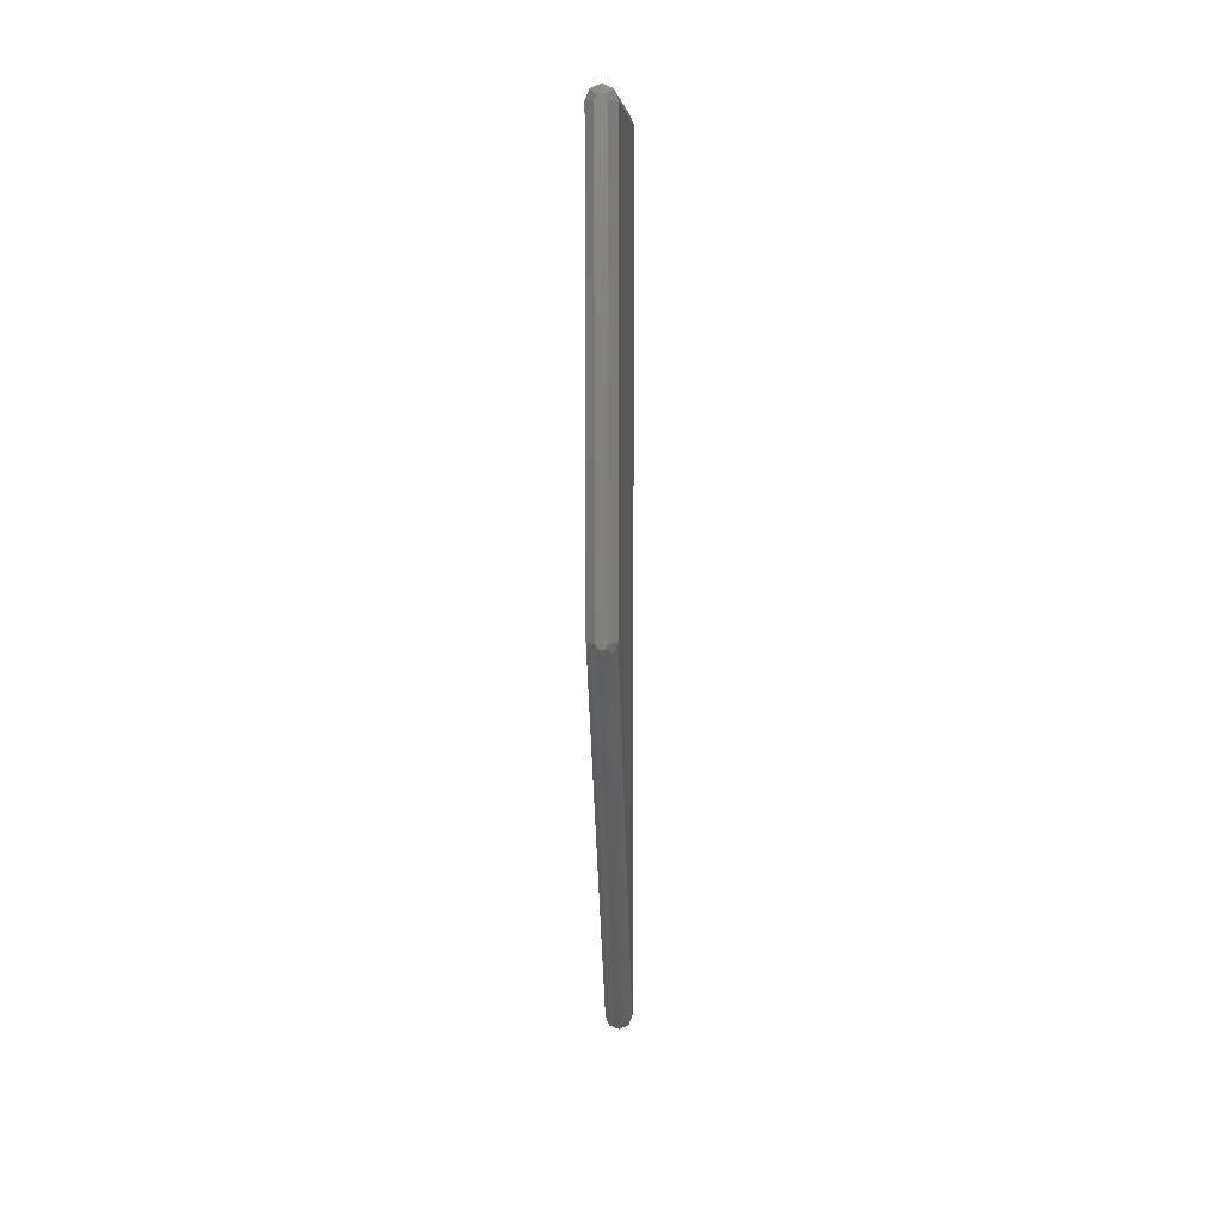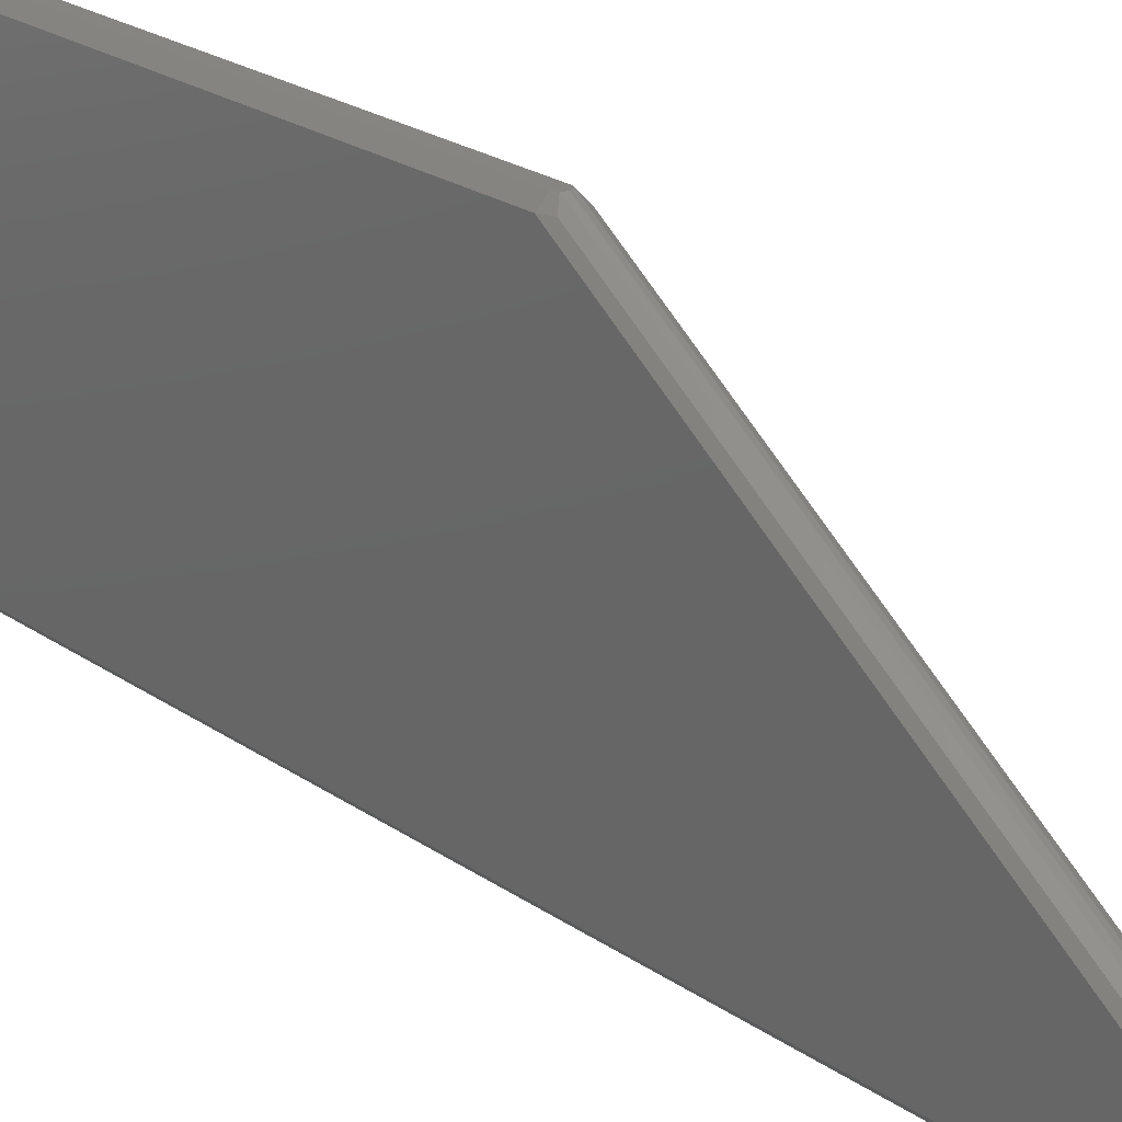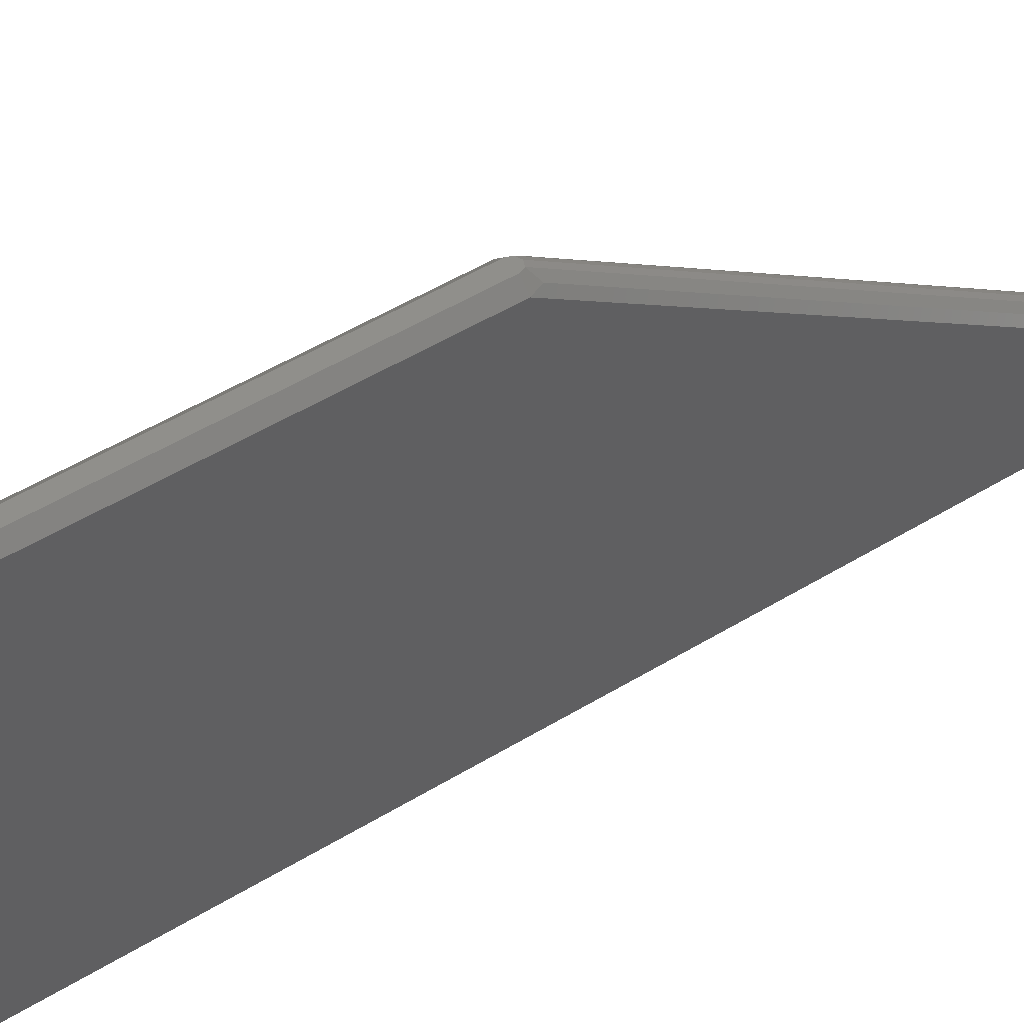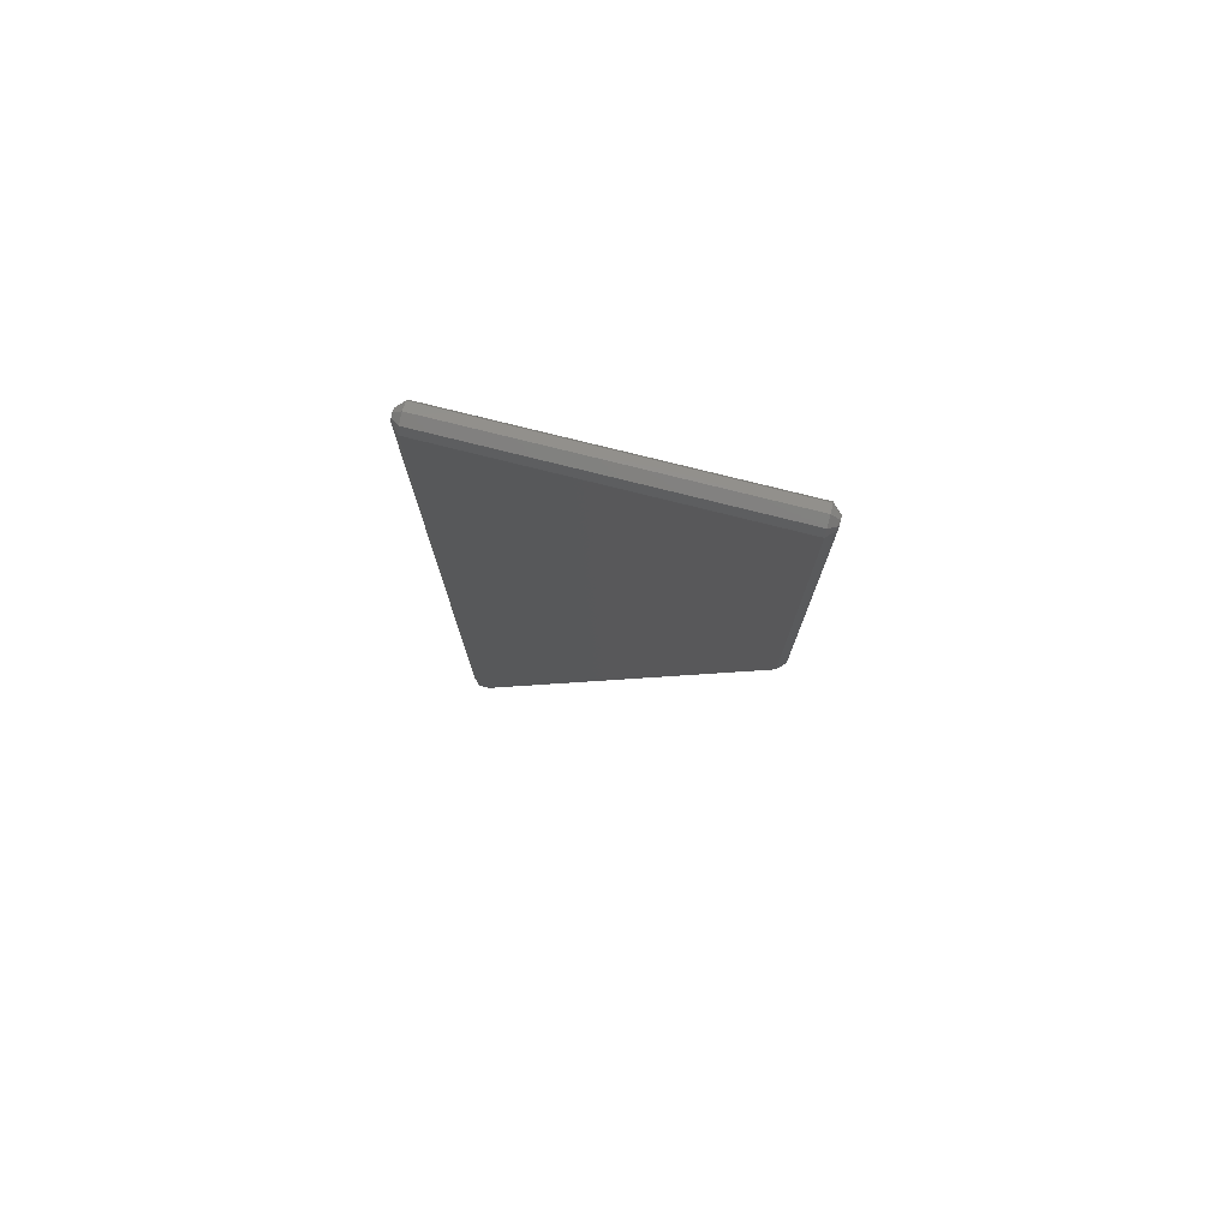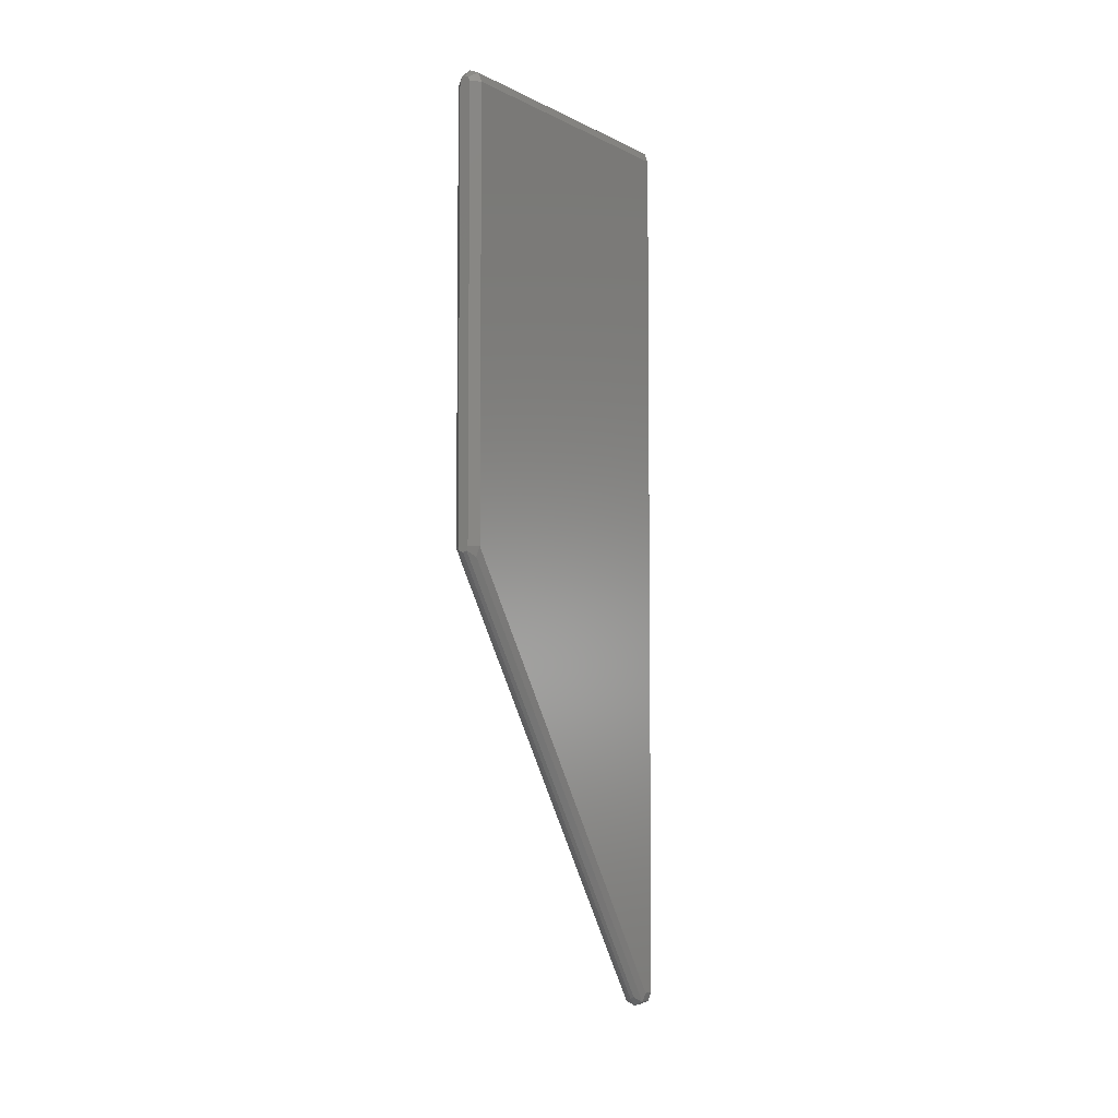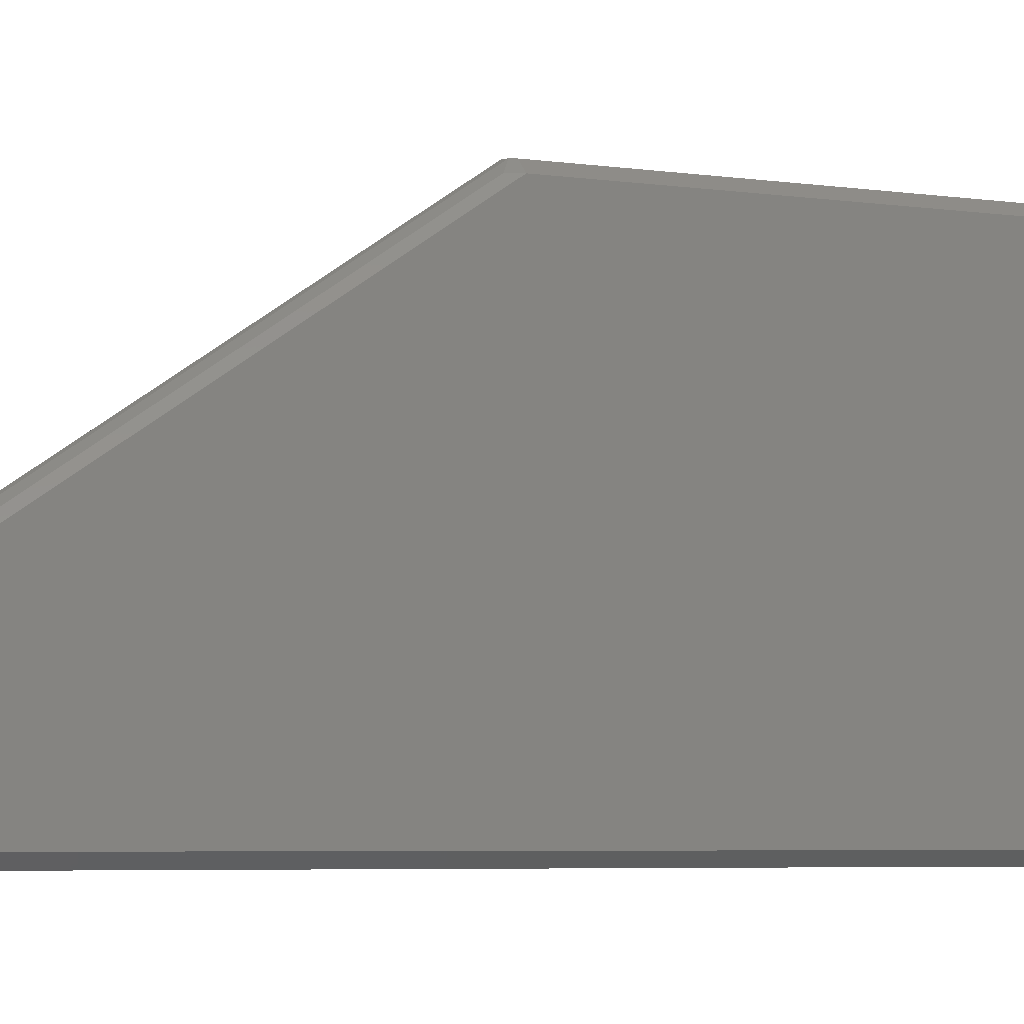
<metadata>
{"format":"stl","ext":"stl","renderer":"f3d","projection":"perspective","resolution":1024,"background":"white","views":[{"elev":9.7,"azim":3.0,"up":"+Y"},{"elev":21.8,"azim":-39.0,"up":"+Z"},{"elev":49.5,"azim":-124.2,"up":"+Z"},{"elev":76.6,"azim":-75.9,"up":"+Y"},{"elev":-5.0,"azim":33.6,"up":"+Y"},{"elev":-4.5,"azim":61.7,"up":"+Z"}]}
</metadata>
<code>
# stl→obj: 47 verts, 90 faces
v 0 -0.04619 0.01913
v 0.03266 -0.03266 0.01913
v 0.01353 -0.01353 0.04619
v -0.04619 0 -0.01913
v -0.01353 -0.01353 -0.04619
v -0.03266 -0.03266 -0.01913
v 0 3.046 -0.01913
v -0.03266 3.033 -0.01913
v 0 3.046 1.019
v 0.04619 3 1.019
v 0.04619 0 -0.01913
v 0.04619 3 -0.01913
v -0.03266 3.033 1.019
v 0.03266 3.033 1.019
v -0.01913 0 -0.04619
v 0 -0.01913 -0.04619
v 0 3.019 1.046
v 0.01913 3 -0.04619
v 0.01353 3.014 -0.04619
v 0.03266 3.033 -0.01913
v 0.01913 1.5 1.046
v 0.03266 1.467 1.019
v 0.04619 1.5 1.019
v 0.01913 3 1.046
v 0.01353 3.014 1.046
v -0.03266 -0.03266 0.01913
v -0.01353 -0.01353 0.04619
v -0.04619 3 -0.01913
v -0.01353 3.014 -0.04619
v -0.01913 3 -0.04619
v 0.04619 0 0.01913
v 0.01913 0 -0.04619
v 0 3.019 -0.04619
v -0.01353 3.014 1.046
v 0 -0.04619 -0.01913
v -0.04619 0 0.01913
v -0.01913 1.5 1.046
v -0.04619 1.5 1.019
v -0.03266 1.467 1.019
v 0.03266 -0.03266 -0.01913
v 0.01353 1.486 1.046
v -0.04619 3 1.019
v -0.01353 1.486 1.046
v 0 1.481 1.046
v -0.01913 3 1.046
v 0 -0.01913 0.04619
v 0.01353 -0.01353 -0.04619
f 1 2 3
f 4 5 6
f 7 8 9
f 10 11 12
f 9 8 13
f 9 14 7
f 15 16 5
f 17 14 9
f 18 19 12
f 7 14 20
f 21 22 23
f 24 10 25
f 26 1 27
f 28 29 30
f 23 22 31
f 11 32 12
f 20 19 33
f 15 5 4
f 13 34 17
f 24 21 10
f 20 14 12
f 12 19 20
f 20 33 7
f 10 21 23
f 7 33 8
f 5 35 6
f 6 36 4
f 37 38 39
f 2 40 31
f 12 14 10
f 25 14 17
f 25 41 24
f 8 42 13
f 10 14 25
f 13 17 9
f 43 37 39
f 28 42 8
f 36 38 4
f 27 44 43
f 39 36 26
f 42 38 45
f 26 36 6
f 37 41 45
f 26 27 39
f 3 2 22
f 44 46 3
f 32 16 18
f 28 30 4
f 4 30 15
f 30 16 15
f 42 34 13
f 45 34 42
f 47 32 11
f 18 16 19
f 19 16 33
f 47 16 32
f 39 38 36
f 45 38 37
f 22 41 3
f 3 41 44
f 44 41 43
f 43 41 37
f 17 41 25
f 22 2 31
f 27 46 44
f 39 27 43
f 12 32 18
f 35 40 1
f 23 11 10
f 31 11 23
f 8 29 28
f 33 29 8
f 28 38 42
f 4 38 28
f 21 41 22
f 24 41 21
f 1 40 2
f 47 40 35
f 1 46 27
f 3 46 1
f 26 35 1
f 6 35 26
f 34 41 17
f 45 41 34
f 35 16 47
f 5 16 35
f 11 40 47
f 31 40 11
f 29 16 30
f 33 16 29

</code>
